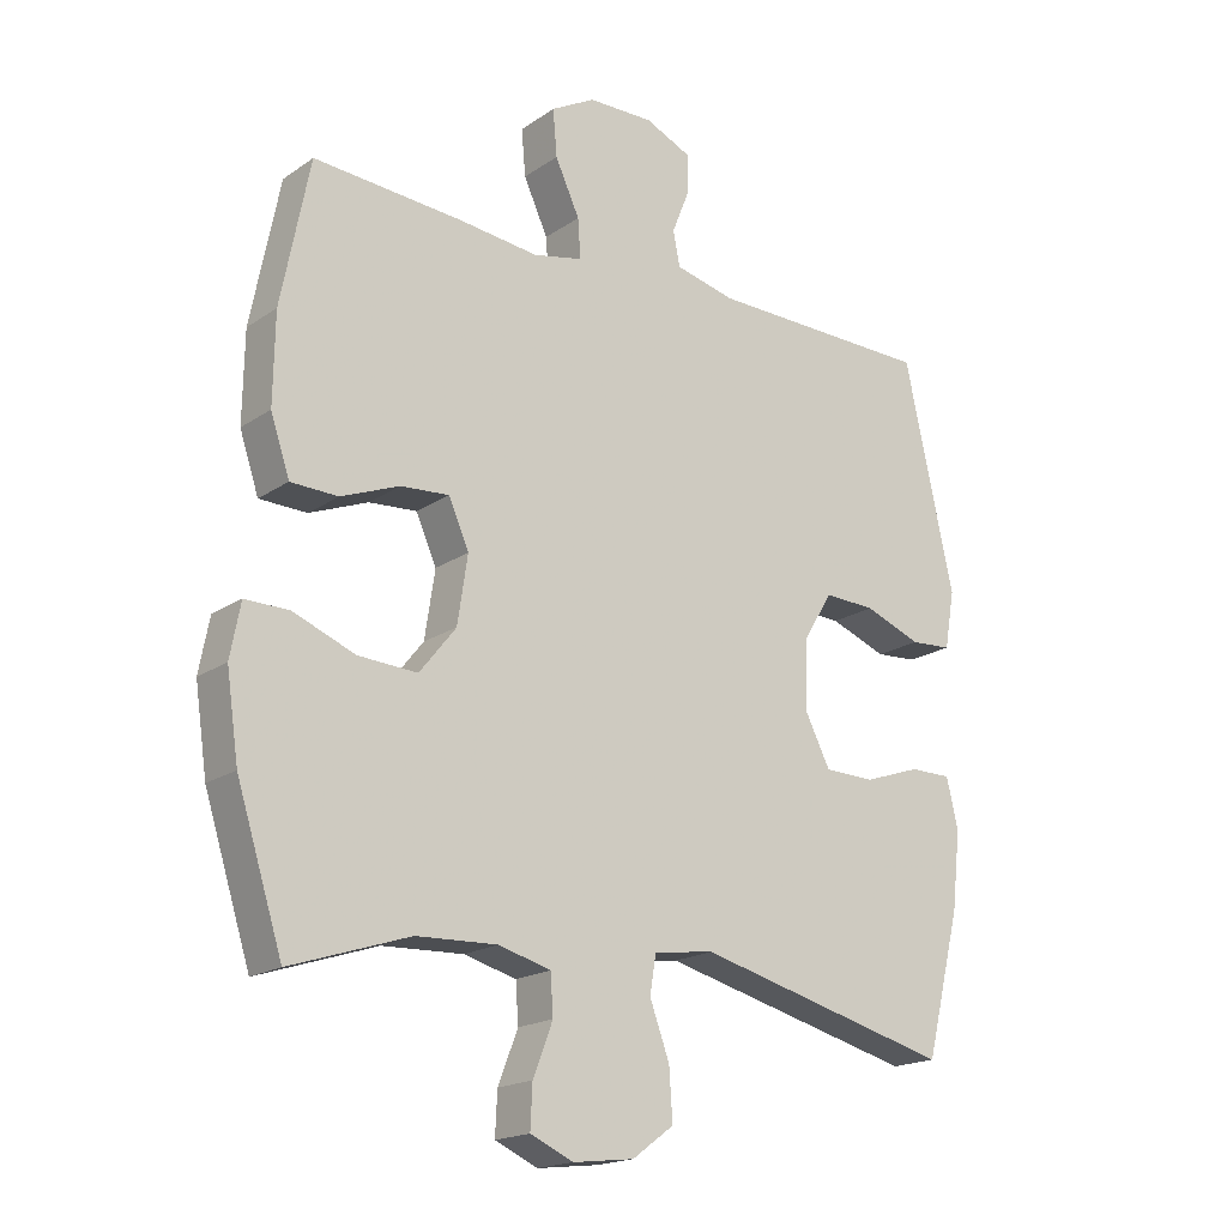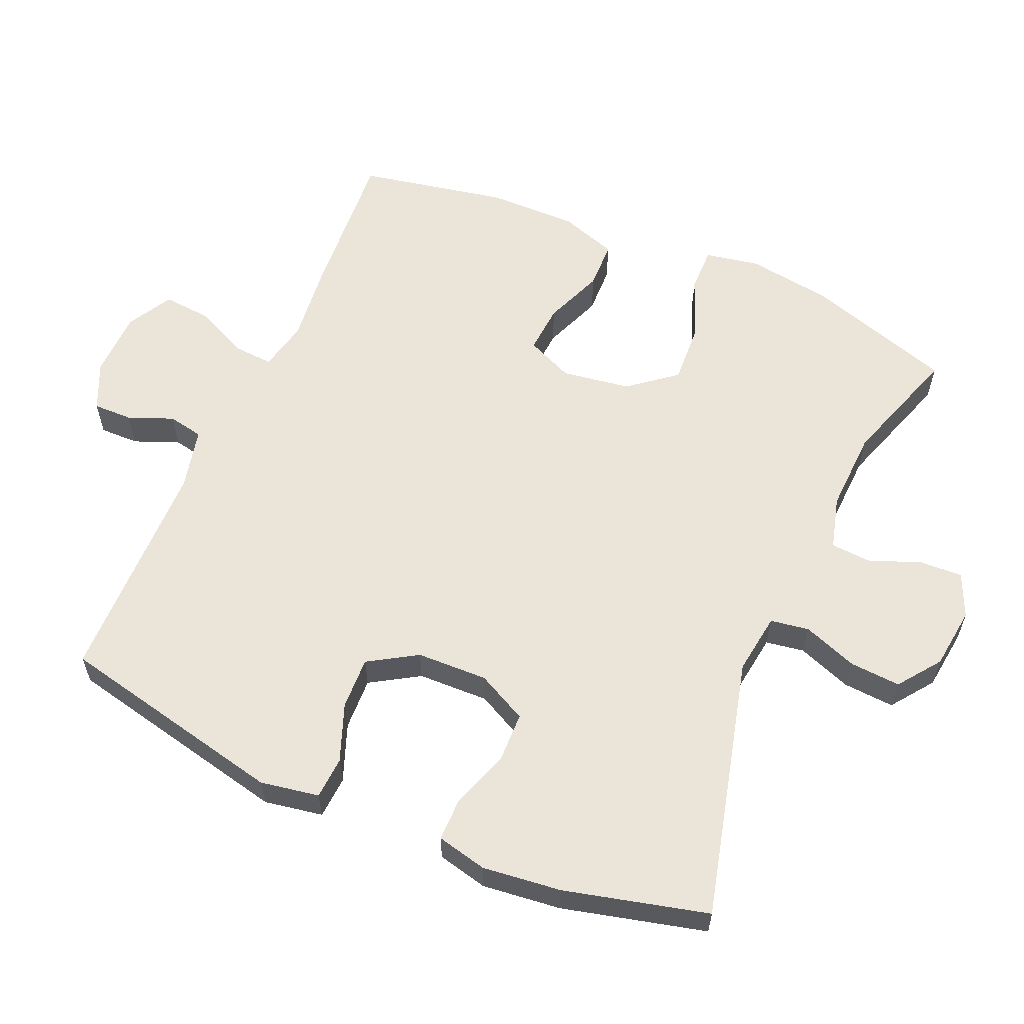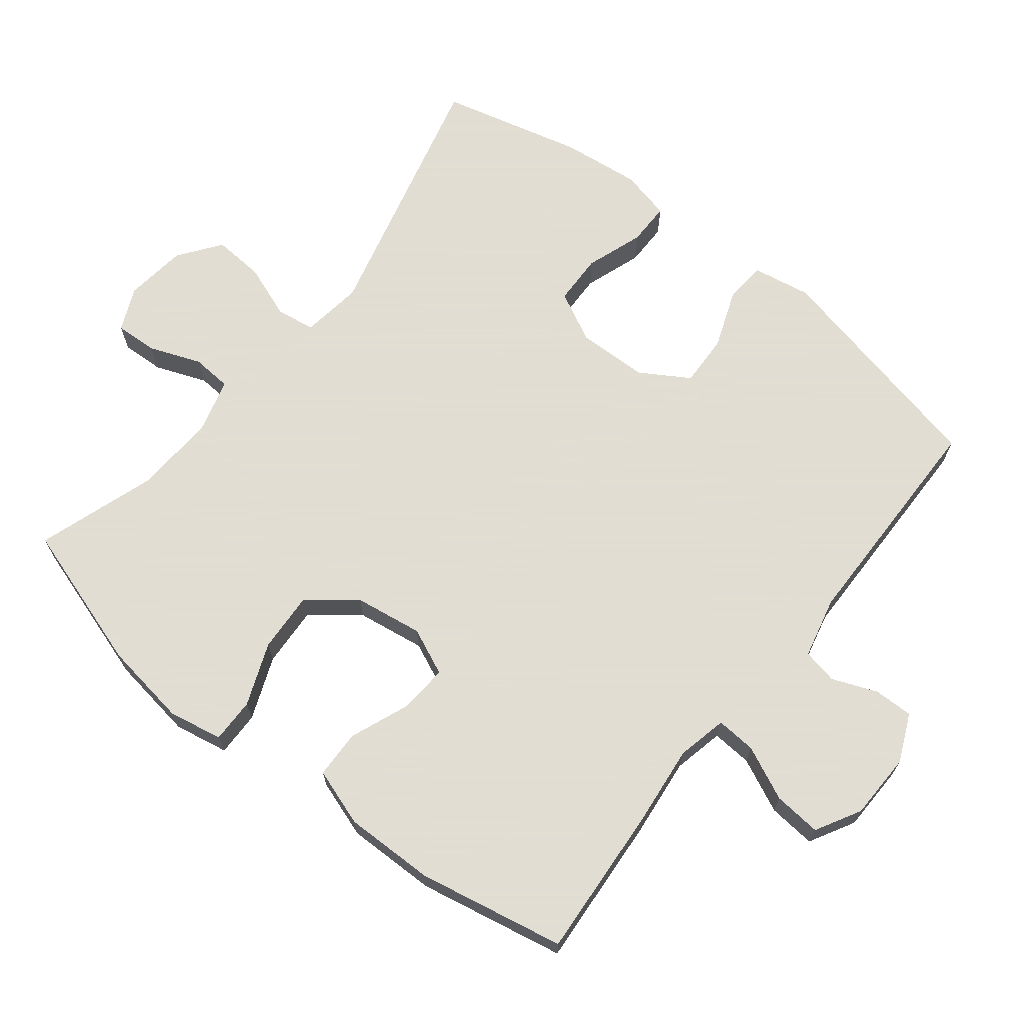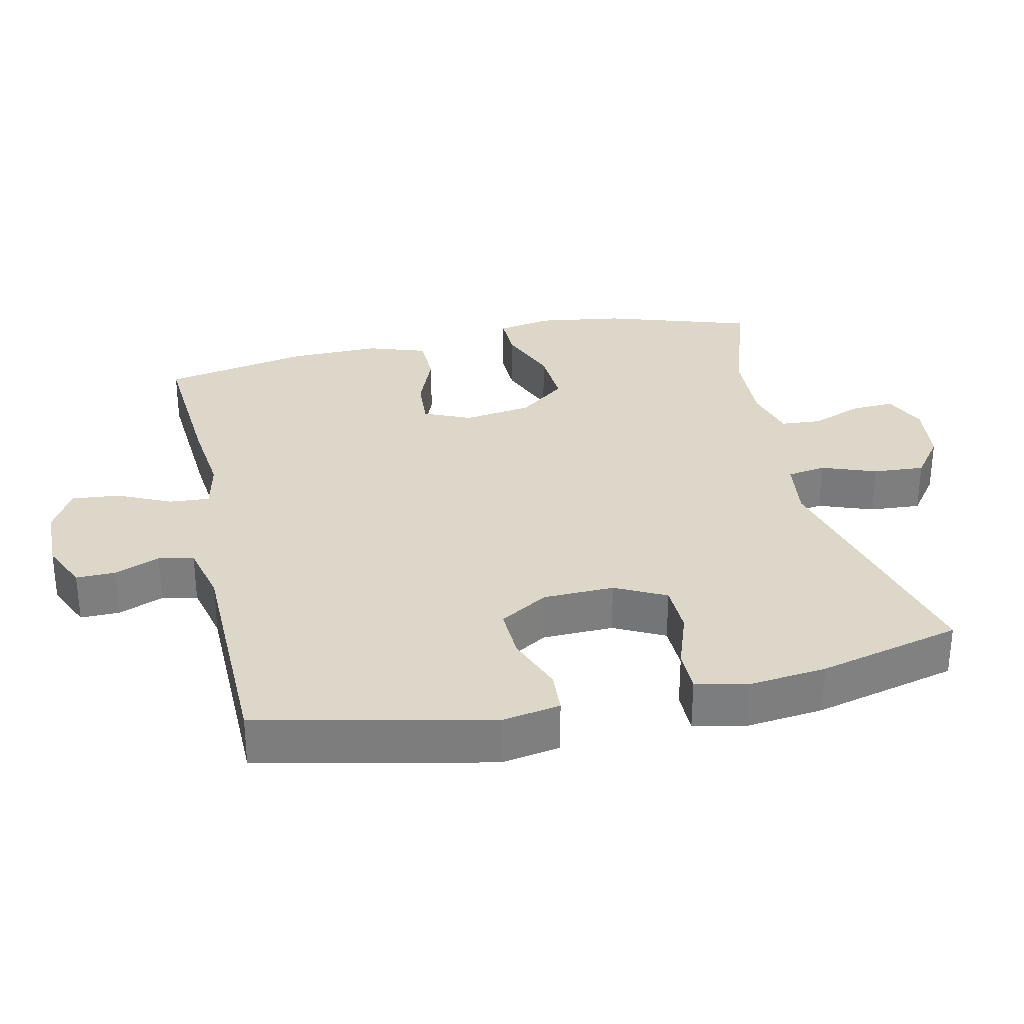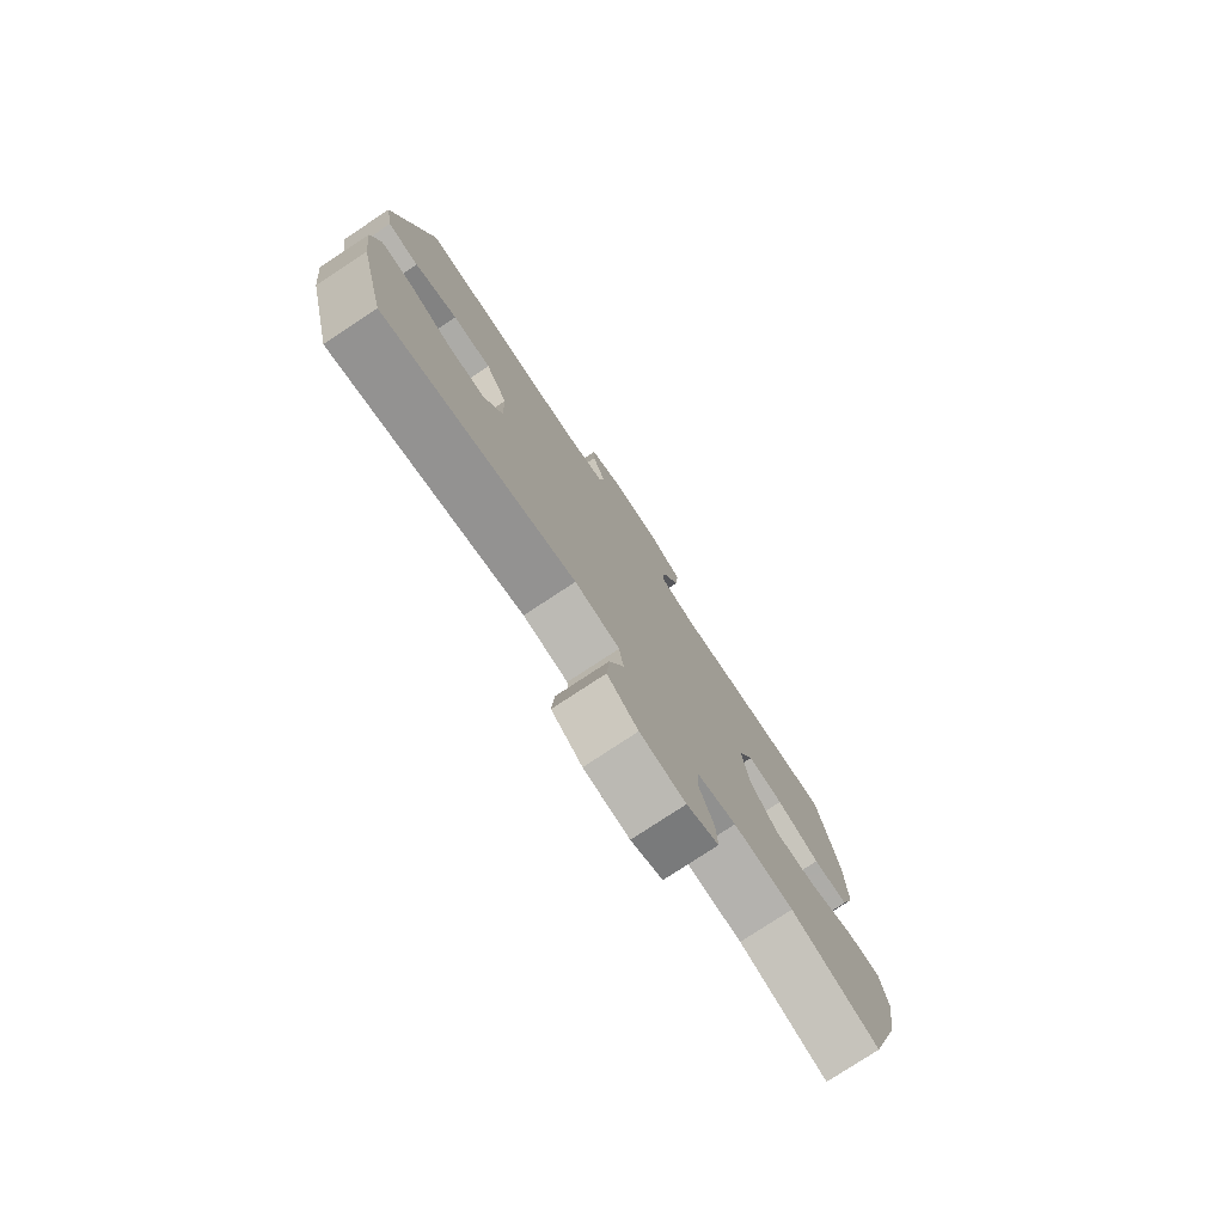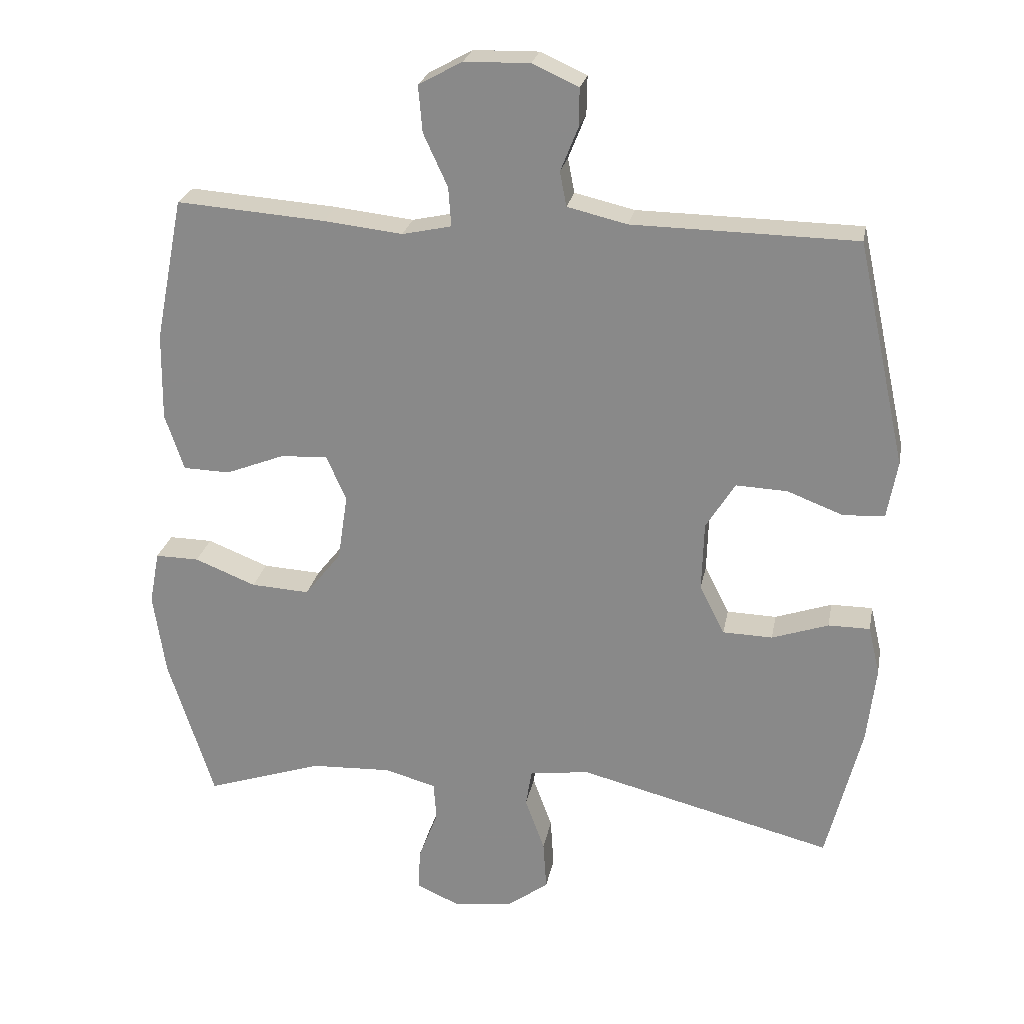
<metadata>
{"format":"obj","ext":"obj","renderer":"f3d","projection":"perspective","resolution":1024,"background":"white","views":[{"elev":-18.6,"azim":-38.1,"up":"+Z"},{"elev":59.2,"azim":113.5,"up":"+Y"},{"elev":68.1,"azim":-51.6,"up":"+Y"},{"elev":30.9,"azim":77.6,"up":"+Y"},{"elev":-78.0,"azim":123.4,"up":"+Z"},{"elev":24.7,"azim":10.7,"up":"+Z"}]}
</metadata>
<code>
v -0.5 0.07 -0.5
v -0.568 0.07 -0.286
v -0.586 0.07 -0.163
v -0.571 0.07 -0.084
v -0.506 0.07 -0.085
v -0.415 0.07 -0.121
v -0.328 0.07 -0.126
v -0.274 0.07 -0.058
v -0.259 0.07 0.041
v -0.289 0.07 0.109
v -0.36 0.07 0.104
v -0.446 0.07 0.07
v -0.516 0.07 0.072
v -0.544 0.07 0.156
v -0.542 0.07 0.287
v -0.5 0.07 0.5
v -0.279 0.07 0.484
v -0.162 0.07 0.471
v -0.089 0.07 0.487
v -0.093 0.07 0.545
v -0.129 0.07 0.623
v -0.135 0.07 0.692
v -0.07 0.07 0.728
v 0.027 0.07 0.73
v 0.096 0.07 0.699
v 0.095 0.07 0.642
v 0.069 0.07 0.577
v 0.079 0.07 0.526
v 0.168 0.07 0.505
v 0.5 0.07 0.5
v 0.573 0.07 0.167
v 0.558 0.07 0.082
v 0.497 0.07 0.078
v 0.413 0.07 0.11
v 0.337 0.07 0.113
v 0.294 0.07 0.043
v 0.291 0.07 -0.06
v 0.328 0.07 -0.133
v 0.402 0.07 -0.135
v 0.486 0.07 -0.106
v 0.548 0.07 -0.106
v 0.565 0.07 -0.179
v 0.552 0.07 -0.293
v 0.5 0.07 -0.5
v 0.121 0.07 -0.404
v 0.032 0.07 -0.416
v 0.023 0.07 -0.472
v 0.052 0.07 -0.551
v 0.057 0.07 -0.625
v -0.004 0.07 -0.67
v -0.094 0.07 -0.681
v -0.157 0.07 -0.653
v -0.154 0.07 -0.591
v -0.125 0.07 -0.516
v -0.129 0.07 -0.458
v -0.206 0.07 -0.437
v -0.325 0.07 -0.442
v -0.5 0 -0.5
v -0.568 0 -0.286
v -0.586 0 -0.163
v -0.571 0 -0.084
v -0.506 0 -0.085
v -0.415 0 -0.121
v -0.328 0 -0.126
v -0.274 0 -0.058
v -0.259 0 0.041
v -0.289 0 0.109
v -0.36 0 0.104
v -0.446 0 0.07
v -0.516 0 0.072
v -0.544 0 0.156
v -0.542 0 0.287
v -0.5 0 0.5
v -0.279 0 0.484
v -0.162 0 0.471
v -0.089 0 0.487
v -0.093 0 0.545
v -0.129 0 0.623
v -0.135 0 0.692
v -0.07 0 0.728
v 0.027 0 0.73
v 0.096 0 0.699
v 0.095 0 0.642
v 0.069 0 0.577
v 0.079 0 0.526
v 0.168 0 0.505
v 0.5 0 0.5
v 0.573 0 0.167
v 0.558 0 0.082
v 0.497 0 0.078
v 0.413 0 0.11
v 0.337 0 0.113
v 0.294 0 0.043
v 0.291 0 -0.06
v 0.328 0 -0.133
v 0.402 0 -0.135
v 0.486 0 -0.106
v 0.548 0 -0.106
v 0.565 0 -0.179
v 0.552 0 -0.293
v 0.5 0 -0.5
v 0.121 0 -0.404
v 0.032 0 -0.416
v 0.023 0 -0.472
v 0.052 0 -0.551
v 0.057 0 -0.625
v -0.004 0 -0.67
v -0.094 0 -0.681
v -0.157 0 -0.653
v -0.154 0 -0.591
v -0.125 0 -0.516
v -0.129 0 -0.458
v -0.206 0 -0.437
v -0.325 0 -0.442
f 51 52 53 54
f 51 54 55
f 50 51 55
f 47 48 49 50
f 47 50 55
f 46 47 55 56
f 42 43 44 45
f 39 40 41 42
f 38 39 42 45
f 37 38 45 46
f 31 32 33 34
f 29 30 31 34
f 28 29 34 35
f 24 25 26 27
f 24 27 28
f 23 24 28
f 20 21 22 23
f 19 20 23 28
f 15 16 17 18
f 15 18 19
f 11 12 13 14
f 10 11 14 15
f 3 4 5 6
f 3 6 7
f 57 1 2 3
f 57 3 7
f 56 57 7 8
f 36 37 46 56
f 36 56 8 9
f 35 36 9 10
f 19 28 35
f 10 15 19 35
f 111 110 109 108
f 112 111 108
f 112 108 107
f 107 106 105 104
f 112 107 104
f 113 112 104 103
f 102 101 100 99
f 99 98 97 96
f 102 99 96 95
f 103 102 95 94
f 91 90 89 88
f 91 88 87 86
f 92 91 86 85
f 84 83 82 81
f 85 84 81
f 85 81 80
f 80 79 78 77
f 85 80 77 76
f 75 74 73 72
f 76 75 72
f 71 70 69 68
f 72 71 68 67
f 63 62 61 60
f 64 63 60
f 60 59 58 114
f 64 60 114
f 65 64 114 113
f 113 103 94 93
f 66 65 113 93
f 67 66 93 92
f 92 85 76
f 92 76 72 67
f 1 58 59 2
f 2 59 60 3
f 3 60 61 4
f 4 61 62 5
f 5 62 63 6
f 6 63 64 7
f 7 64 65 8
f 8 65 66 9
f 9 66 67 10
f 10 67 68 11
f 11 68 69 12
f 12 69 70 13
f 13 70 71 14
f 14 71 72 15
f 15 72 73 16
f 16 73 74 17
f 17 74 75 18
f 18 75 76 19
f 19 76 77 20
f 20 77 78 21
f 21 78 79 22
f 22 79 80 23
f 23 80 81 24
f 24 81 82 25
f 25 82 83 26
f 26 83 84 27
f 27 84 85 28
f 28 85 86 29
f 29 86 87 30
f 30 87 88 31
f 31 88 89 32
f 32 89 90 33
f 33 90 91 34
f 34 91 92 35
f 35 92 93 36
f 36 93 94 37
f 37 94 95 38
f 38 95 96 39
f 39 96 97 40
f 40 97 98 41
f 41 98 99 42
f 42 99 100 43
f 43 100 101 44
f 44 101 102 45
f 45 102 103 46
f 46 103 104 47
f 47 104 105 48
f 48 105 106 49
f 49 106 107 50
f 50 107 108 51
f 51 108 109 52
f 52 109 110 53
f 53 110 111 54
f 54 111 112 55
f 55 112 113 56
f 56 113 114 57
f 57 114 58 1

</code>
